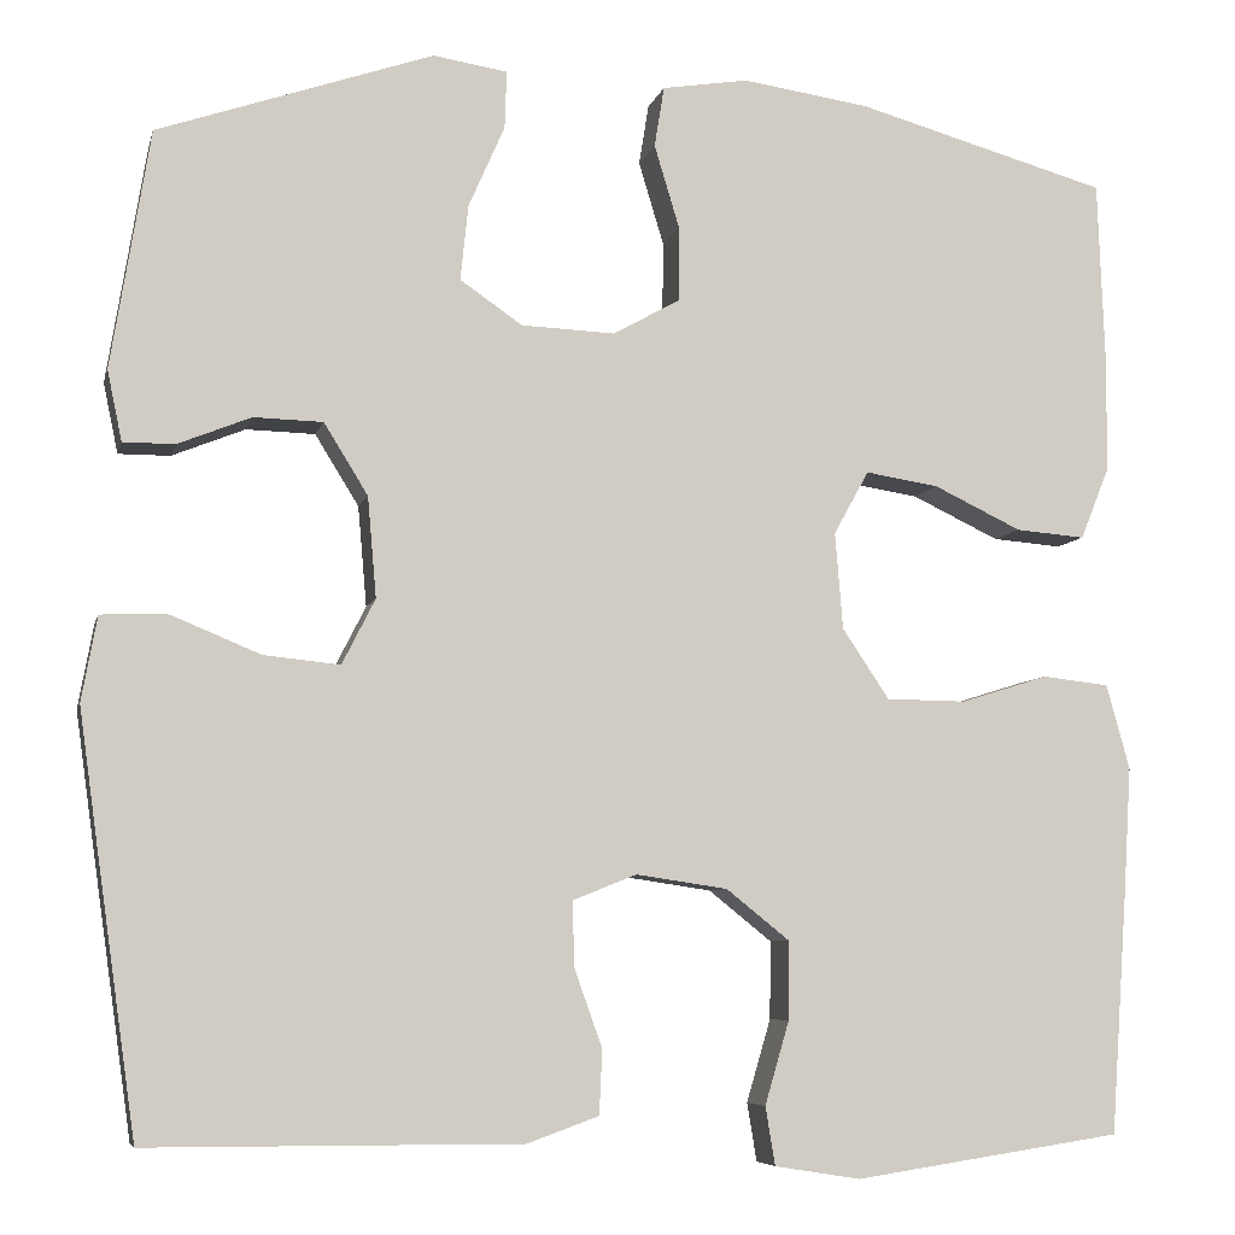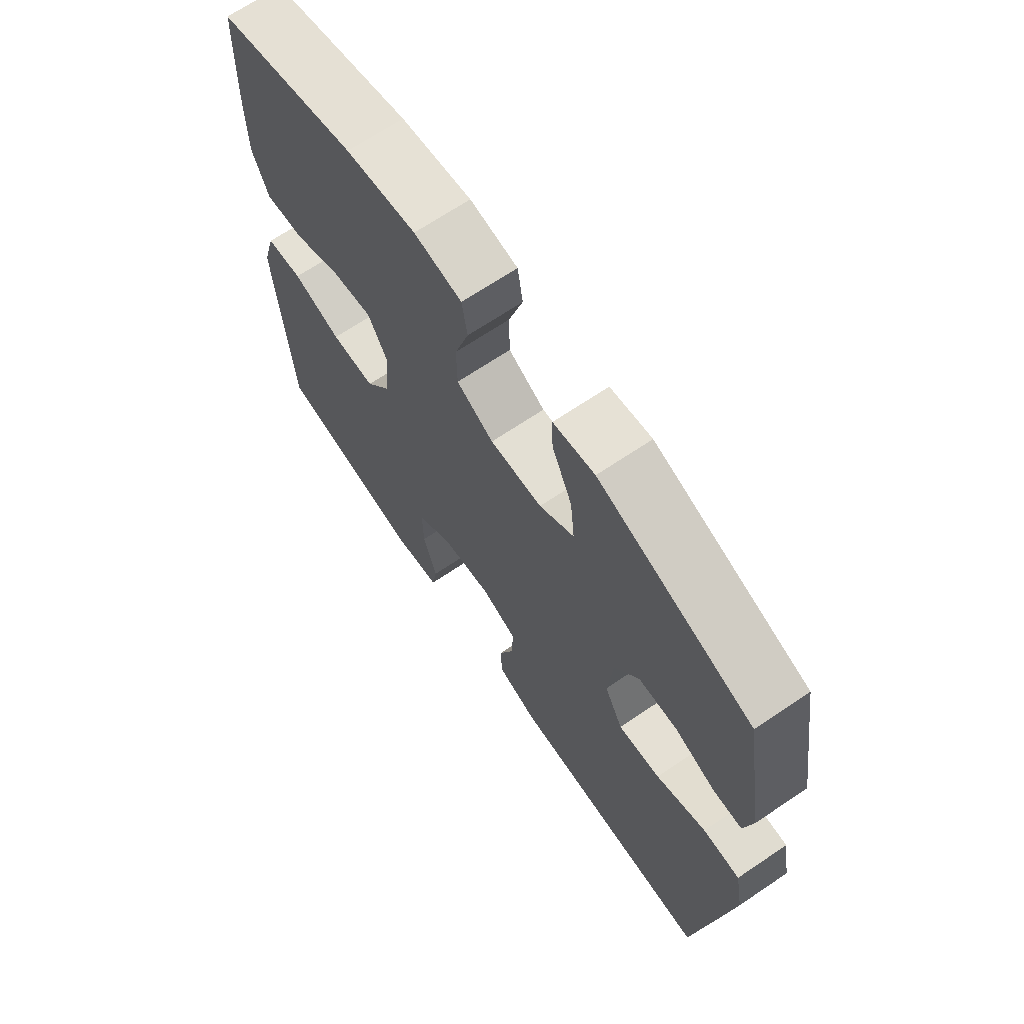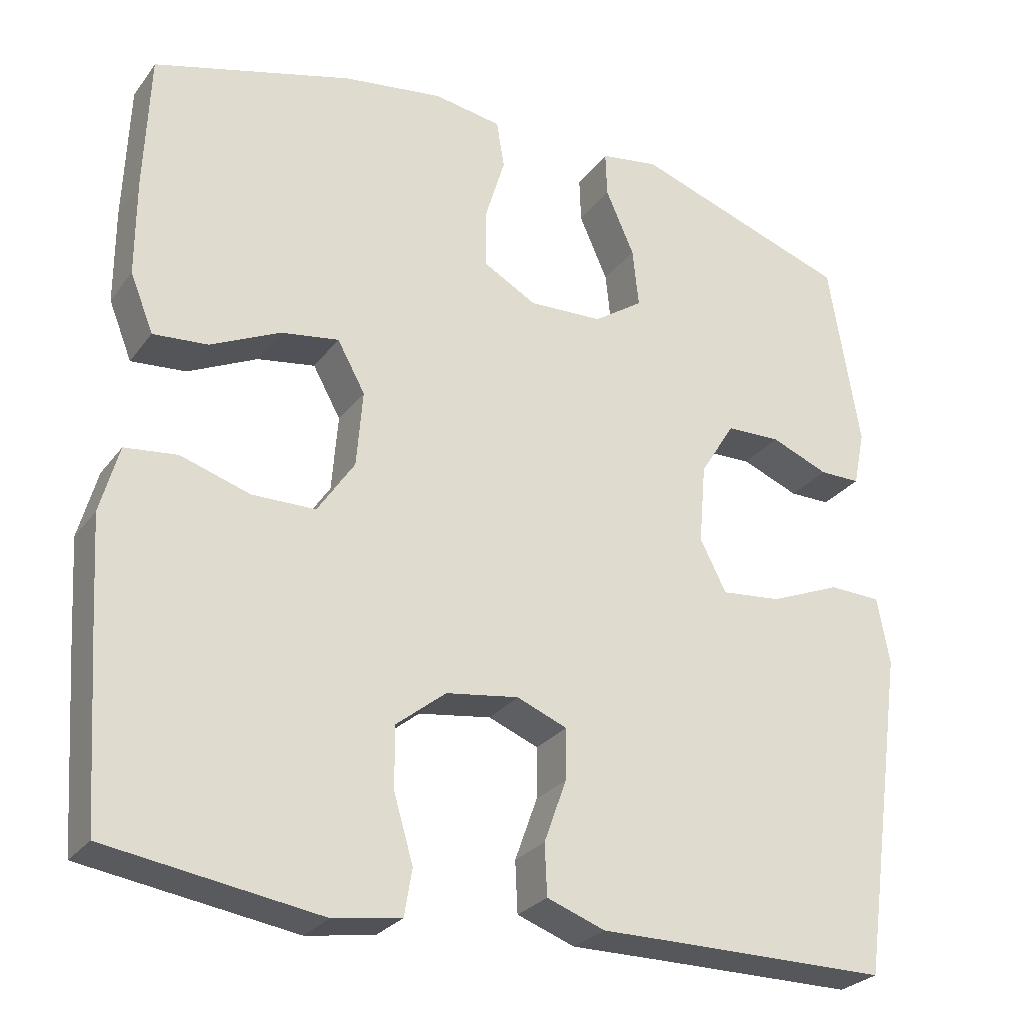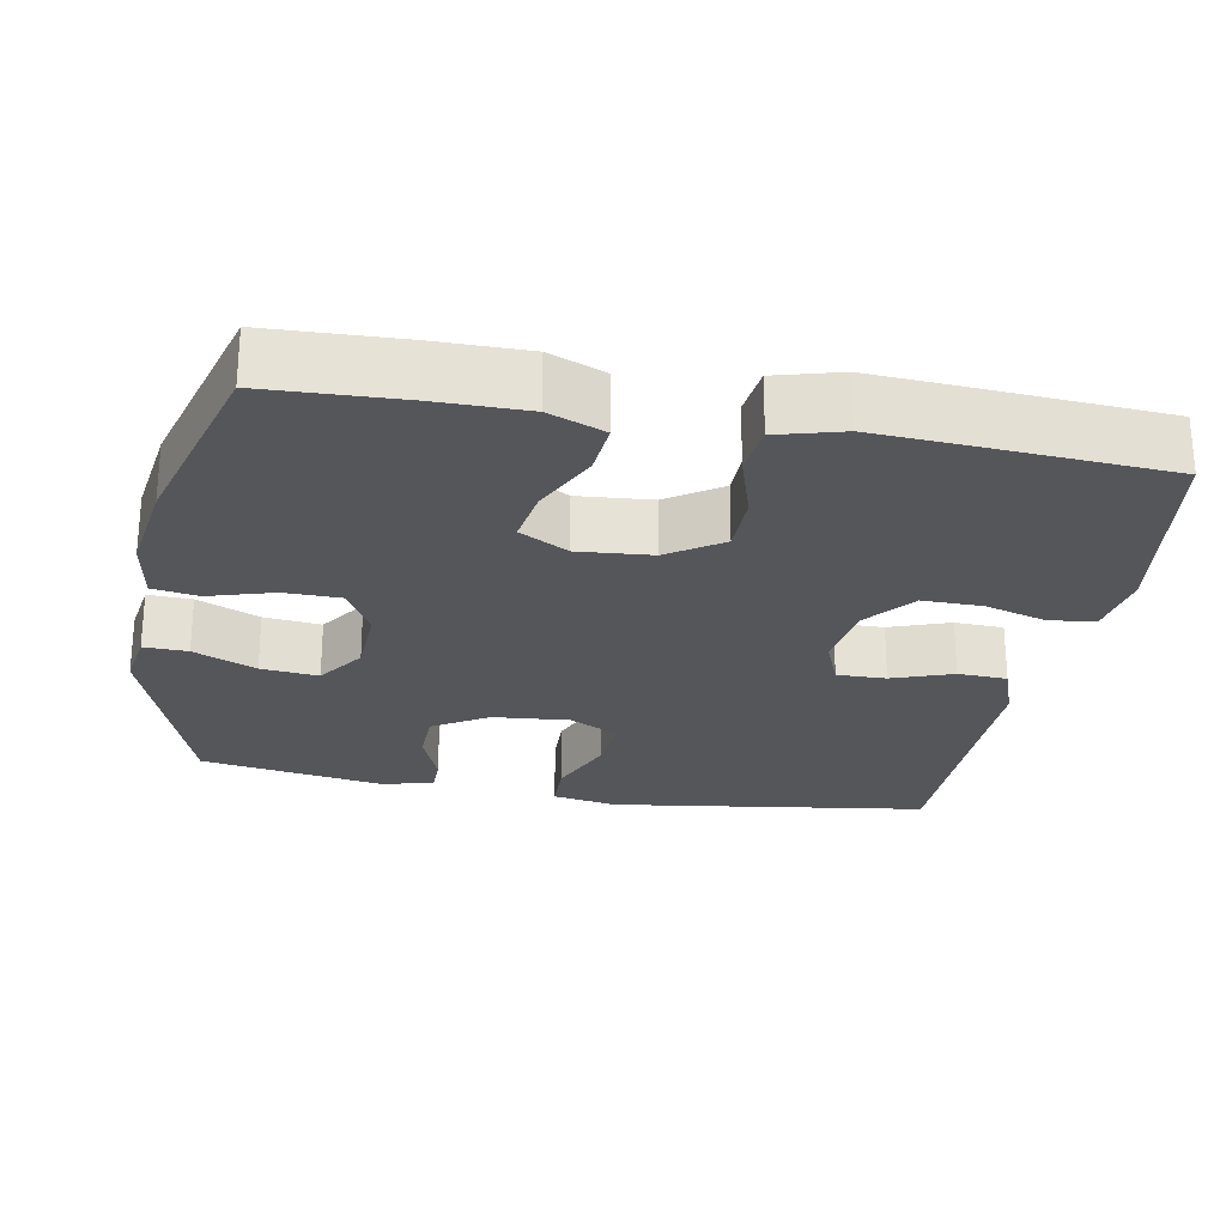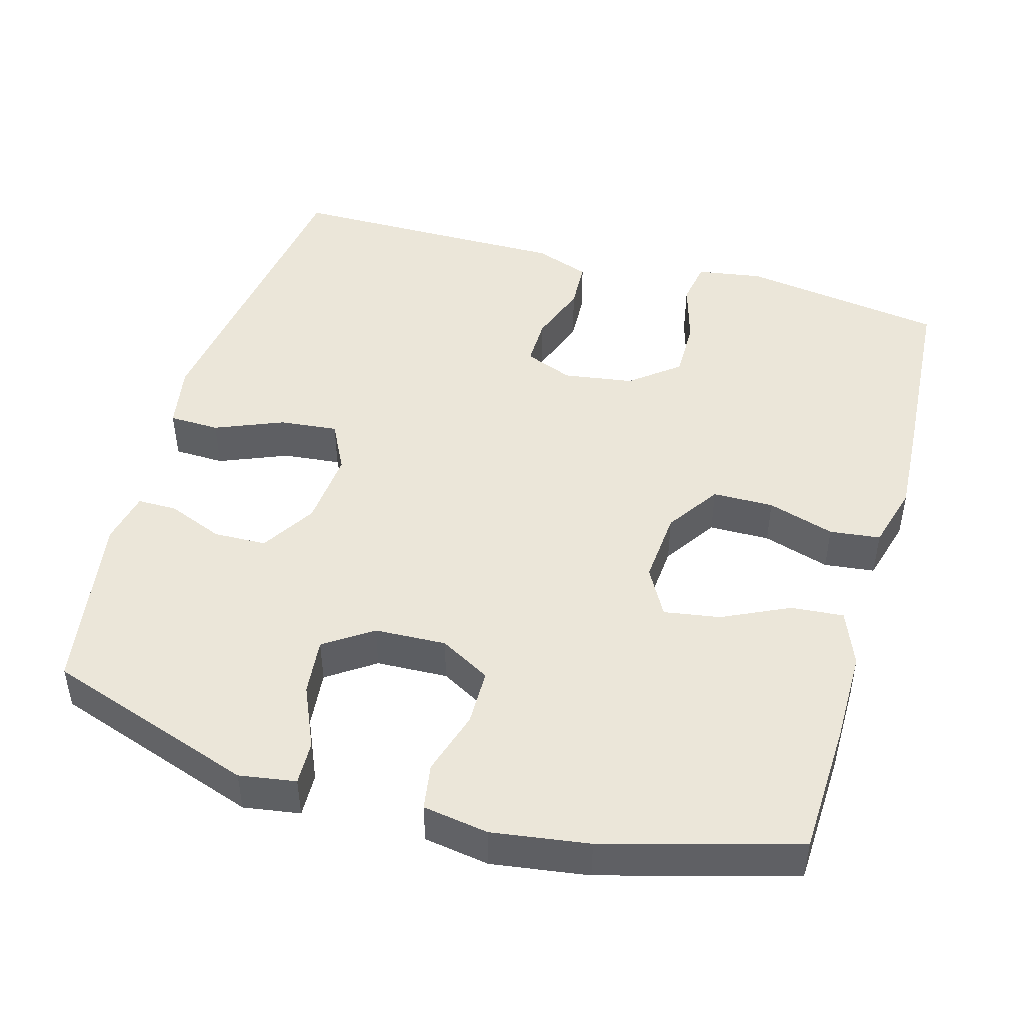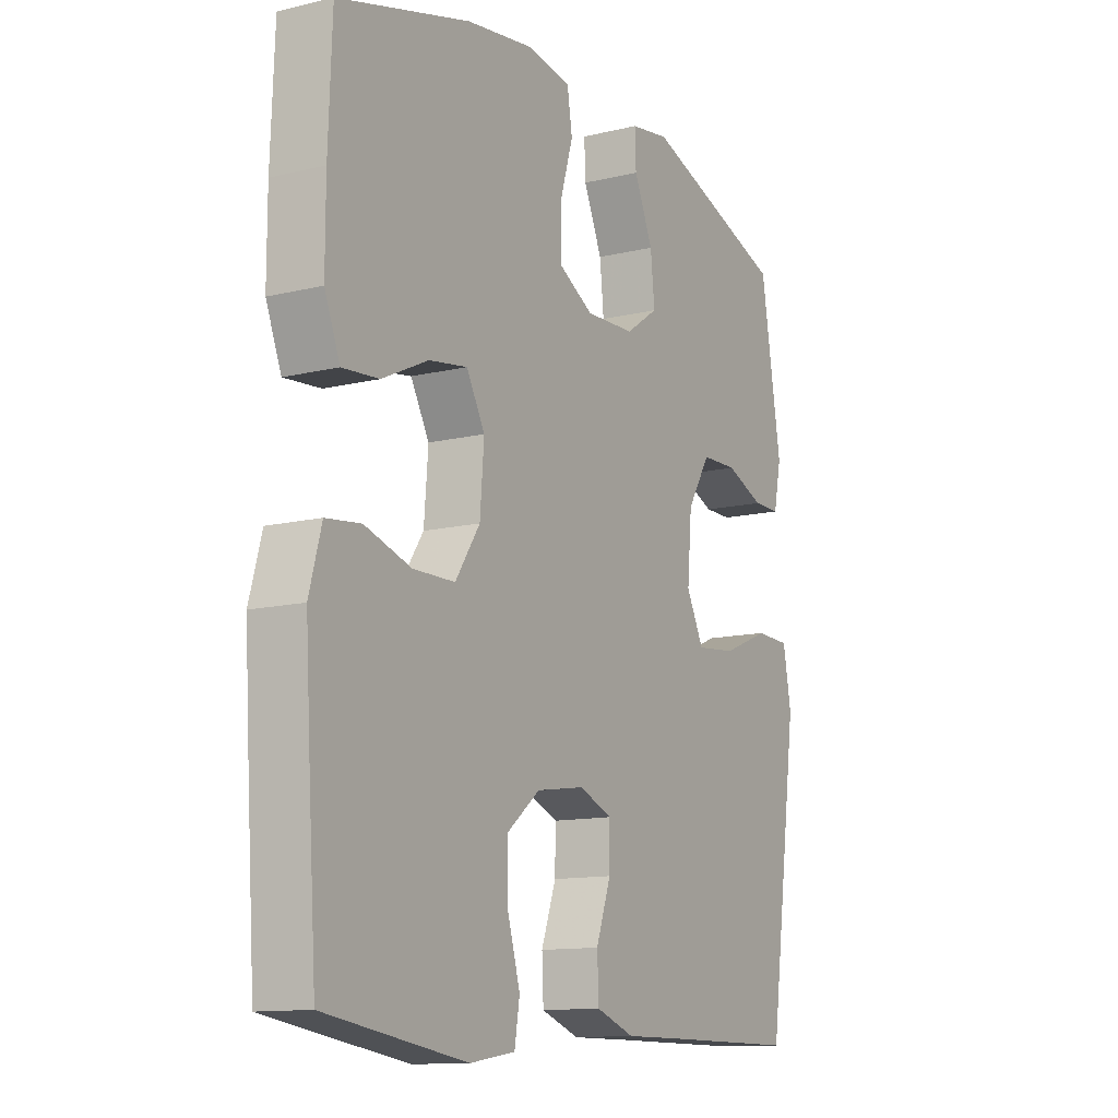
<metadata>
{"format":"obj","ext":"obj","renderer":"f3d","projection":"perspective","resolution":1024,"background":"white","views":[{"elev":-6.6,"azim":-12.8,"up":"+Z"},{"elev":68.4,"azim":-124.0,"up":"+Z"},{"elev":-27.3,"azim":151.3,"up":"+Z"},{"elev":-25.3,"azim":79.6,"up":"+Y"},{"elev":46.8,"azim":15.9,"up":"+Y"},{"elev":-12.4,"azim":119.6,"up":"+Z"}]}
</metadata>
<code>
v -0.5 0.07 0.5
v -0.218 0.07 0.596
v -0.142 0.07 0.584
v -0.144 0.07 0.525
v -0.181 0.07 0.441
v -0.189 0.07 0.364
v -0.125 0.07 0.32
v -0.029 0.07 0.316
v 0.039 0.07 0.354
v 0.04 0.07 0.43
v 0.014 0.07 0.516
v 0.024 0.07 0.578
v 0.112 0.07 0.592
v 0.242 0.07 0.573
v 0.5 0.07 0.5
v 0.507 0.07 0.32
v 0.507 0.07 0.196
v 0.477 0.07 0.121
v 0.406 0.07 0.127
v 0.316 0.07 0.17
v 0.241 0.07 0.182
v 0.205 0.07 0.117
v 0.213 0.07 0.018
v 0.261 0.07 -0.054
v 0.343 0.07 -0.055
v 0.433 0.07 -0.027
v 0.501 0.07 -0.035
v 0.525 0.07 -0.122
v 0.517 0.07 -0.253
v 0.5 0.07 -0.5
v 0.225 0.07 -0.541
v 0.137 0.07 -0.527
v 0.127 0.07 -0.467
v 0.152 0.07 -0.382
v 0.153 0.07 -0.302
v 0.088 0.07 -0.25
v -0.006 0.07 -0.236
v -0.071 0.07 -0.262
v -0.07 0.07 -0.328
v -0.041 0.07 -0.409
v -0.044 0.07 -0.475
v -0.119 0.07 -0.502
v -0.234 0.07 -0.501
v -0.5 0.07 -0.5
v -0.541 0.07 -0.211
v -0.56 0.07 -0.074
v -0.544 0.07 0.013
v -0.476 0.07 0.015
v -0.384 0.07 -0.023
v -0.306 0.07 -0.031
v -0.272 0.07 0.036
v -0.281 0.07 0.139
v -0.326 0.07 0.212
v -0.397 0.07 0.214
v -0.472 0.07 0.184
v -0.525 0.07 0.184
v -0.54 0.07 0.256
v -0.5 0 0.5
v -0.218 0 0.596
v -0.142 0 0.584
v -0.144 0 0.525
v -0.181 0 0.441
v -0.189 0 0.364
v -0.125 0 0.32
v -0.029 0 0.316
v 0.039 0 0.354
v 0.04 0 0.43
v 0.014 0 0.516
v 0.024 0 0.578
v 0.112 0 0.592
v 0.242 0 0.573
v 0.5 0 0.5
v 0.507 0 0.32
v 0.507 0 0.196
v 0.477 0 0.121
v 0.406 0 0.127
v 0.316 0 0.17
v 0.241 0 0.182
v 0.205 0 0.117
v 0.213 0 0.018
v 0.261 0 -0.054
v 0.343 0 -0.055
v 0.433 0 -0.027
v 0.501 0 -0.035
v 0.525 0 -0.122
v 0.517 0 -0.253
v 0.5 0 -0.5
v 0.225 0 -0.541
v 0.137 0 -0.527
v 0.127 0 -0.467
v 0.152 0 -0.382
v 0.153 0 -0.302
v 0.088 0 -0.25
v -0.006 0 -0.236
v -0.071 0 -0.262
v -0.07 0 -0.328
v -0.041 0 -0.409
v -0.044 0 -0.475
v -0.119 0 -0.502
v -0.234 0 -0.501
v -0.5 0 -0.5
v -0.541 0 -0.211
v -0.56 0 -0.074
v -0.544 0 0.013
v -0.476 0 0.015
v -0.384 0 -0.023
v -0.306 0 -0.031
v -0.272 0 0.036
v -0.281 0 0.139
v -0.326 0 0.212
v -0.397 0 0.214
v -0.472 0 0.184
v -0.525 0 0.184
v -0.54 0 0.256
f 54 55 56 57
f 53 54 57 1
f 52 53 1 2
f 51 52 2
f 46 47 48 49
f 46 49 50
f 43 44 45 46
f 43 46 50
f 42 43 50 51
f 39 40 41 42
f 38 39 42 51
f 31 32 33 34
f 31 34 35
f 30 31 35
f 29 30 35 36
f 25 26 27 28
f 24 25 28 29
f 17 18 19 20
f 17 20 21
f 16 17 21
f 15 16 21
f 14 15 21
f 13 14 21 22
f 10 11 12 13
f 9 10 13 22
f 2 3 4 5
f 2 5 6
f 51 2 6
f 37 38 51 6
f 24 29 36 37
f 23 24 37 6
f 8 9 22 23
f 7 8 23
f 6 7 23
f 114 113 112 111
f 58 114 111 110
f 59 58 110 109
f 59 109 108
f 106 105 104 103
f 107 106 103
f 103 102 101 100
f 107 103 100
f 108 107 100 99
f 99 98 97 96
f 108 99 96 95
f 91 90 89 88
f 92 91 88
f 92 88 87
f 93 92 87 86
f 85 84 83 82
f 86 85 82 81
f 77 76 75 74
f 78 77 74
f 78 74 73
f 78 73 72
f 78 72 71
f 79 78 71 70
f 70 69 68 67
f 79 70 67 66
f 62 61 60 59
f 63 62 59
f 63 59 108
f 63 108 95 94
f 94 93 86 81
f 63 94 81 80
f 80 79 66 65
f 80 65 64
f 80 64 63
f 1 58 59 2
f 2 59 60 3
f 3 60 61 4
f 4 61 62 5
f 5 62 63 6
f 6 63 64 7
f 7 64 65 8
f 8 65 66 9
f 9 66 67 10
f 10 67 68 11
f 11 68 69 12
f 12 69 70 13
f 13 70 71 14
f 14 71 72 15
f 15 72 73 16
f 16 73 74 17
f 17 74 75 18
f 18 75 76 19
f 19 76 77 20
f 20 77 78 21
f 21 78 79 22
f 22 79 80 23
f 23 80 81 24
f 24 81 82 25
f 25 82 83 26
f 26 83 84 27
f 27 84 85 28
f 28 85 86 29
f 29 86 87 30
f 30 87 88 31
f 31 88 89 32
f 32 89 90 33
f 33 90 91 34
f 34 91 92 35
f 35 92 93 36
f 36 93 94 37
f 37 94 95 38
f 38 95 96 39
f 39 96 97 40
f 40 97 98 41
f 41 98 99 42
f 42 99 100 43
f 43 100 101 44
f 44 101 102 45
f 45 102 103 46
f 46 103 104 47
f 47 104 105 48
f 48 105 106 49
f 49 106 107 50
f 50 107 108 51
f 51 108 109 52
f 52 109 110 53
f 53 110 111 54
f 54 111 112 55
f 55 112 113 56
f 56 113 114 57
f 57 114 58 1

</code>
